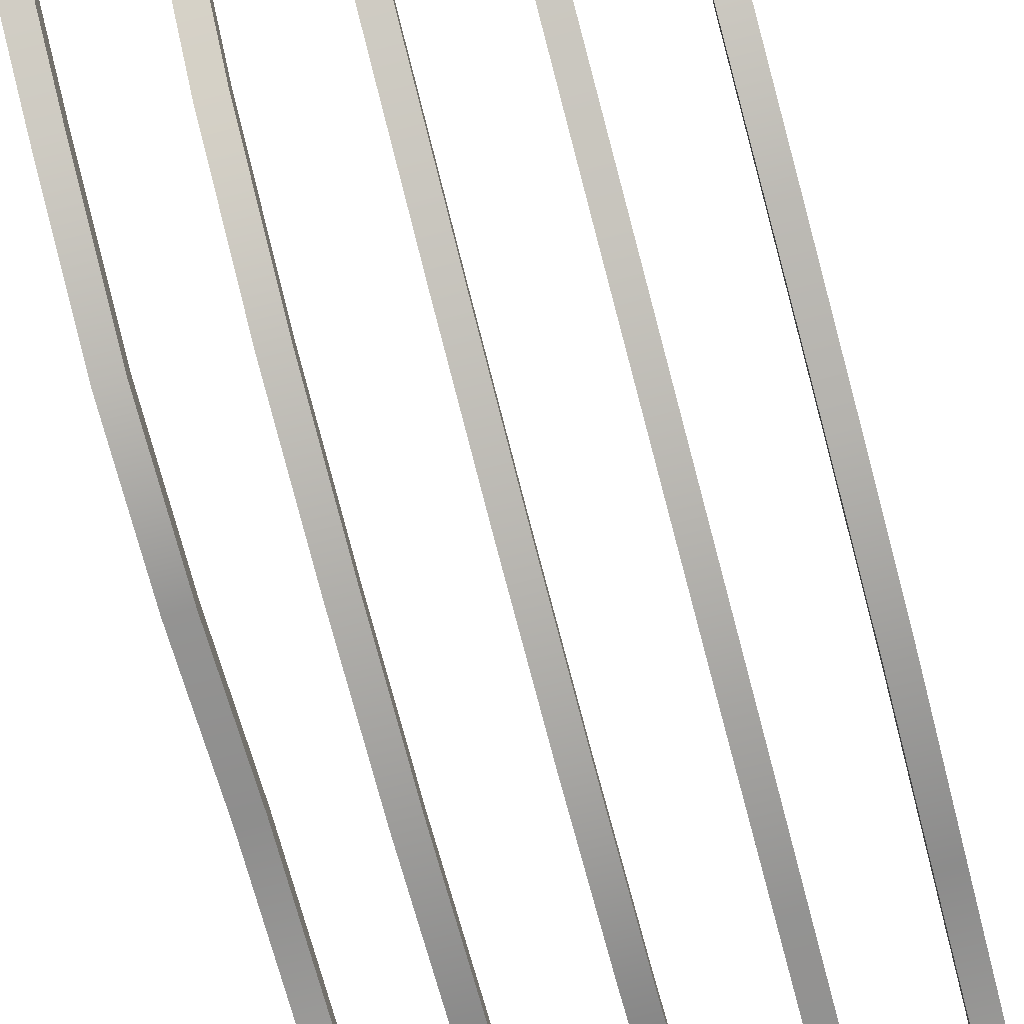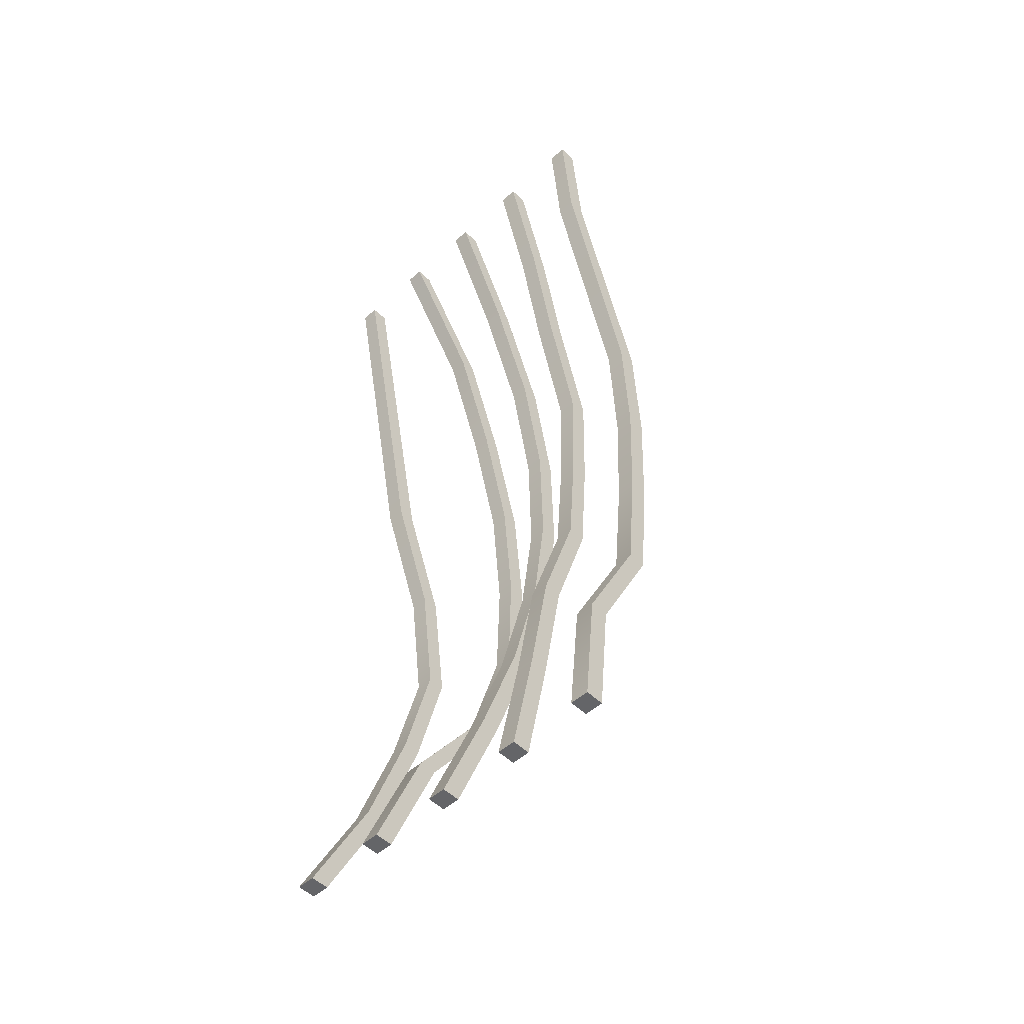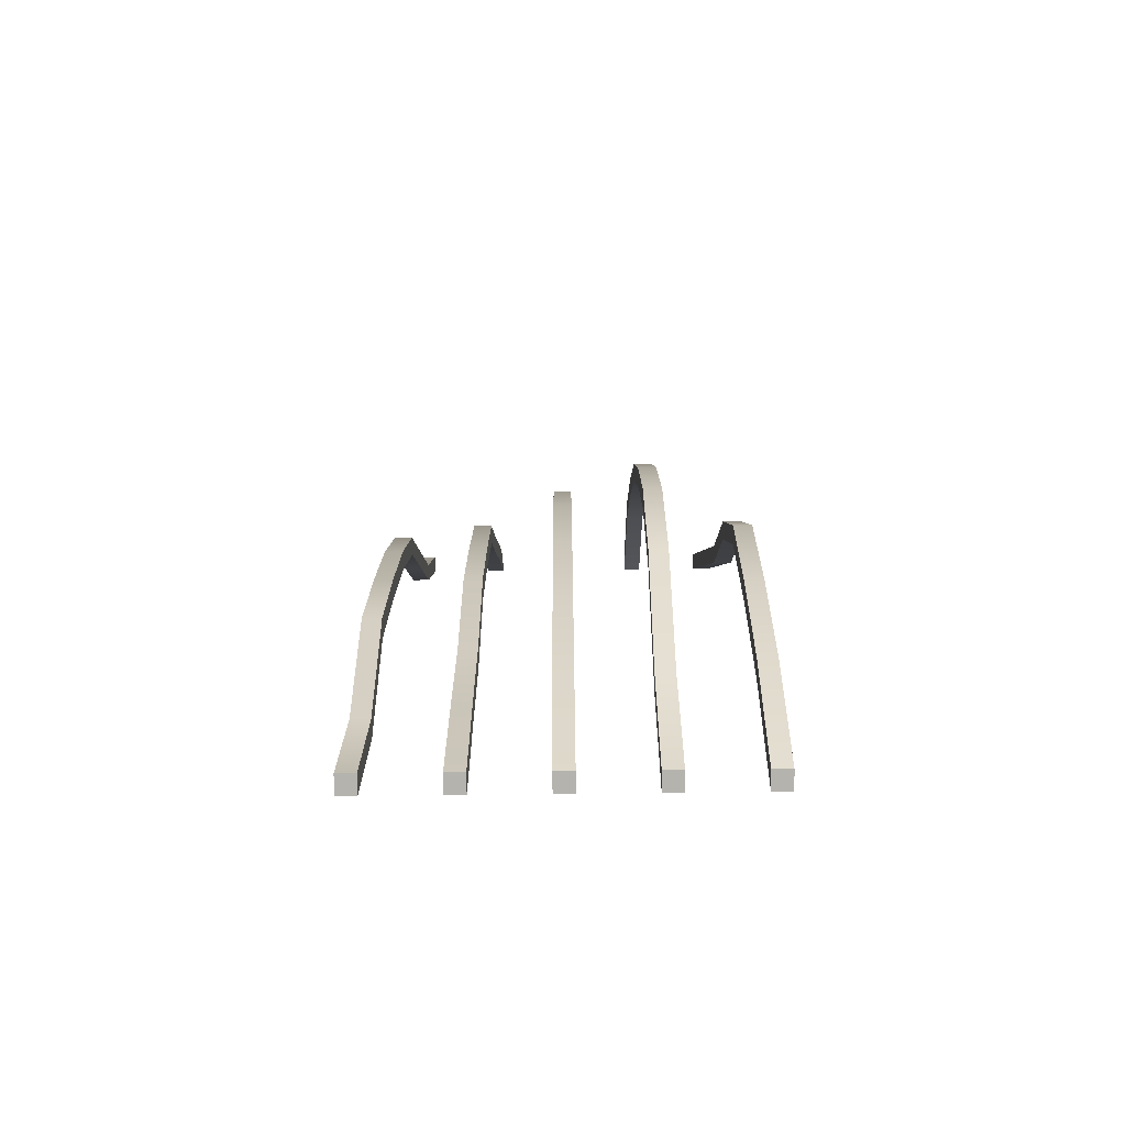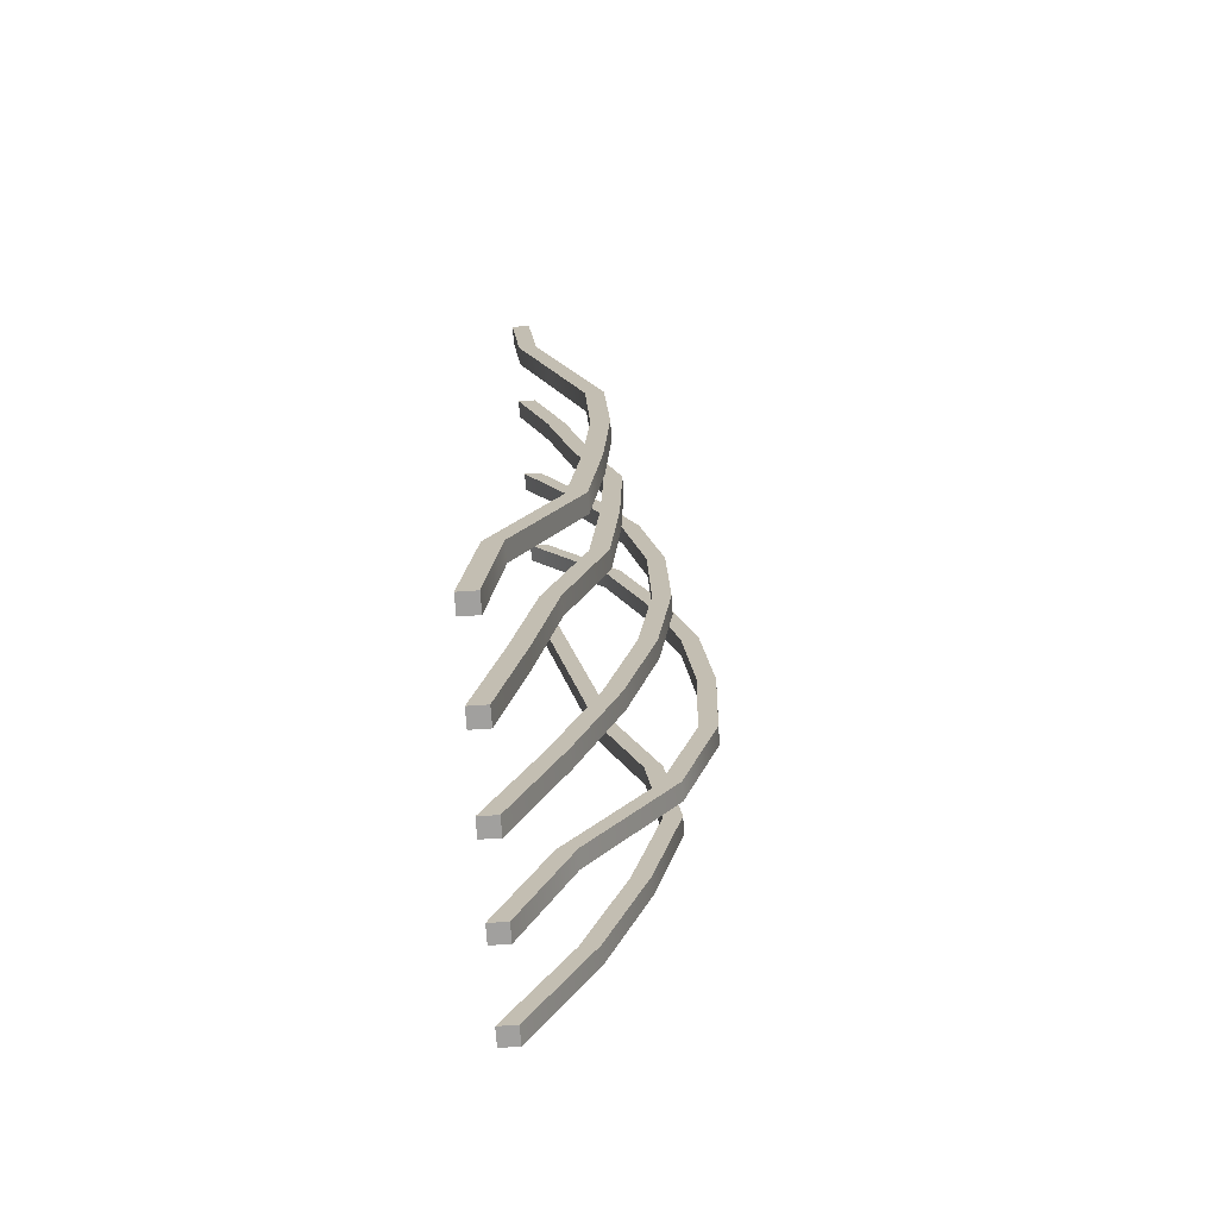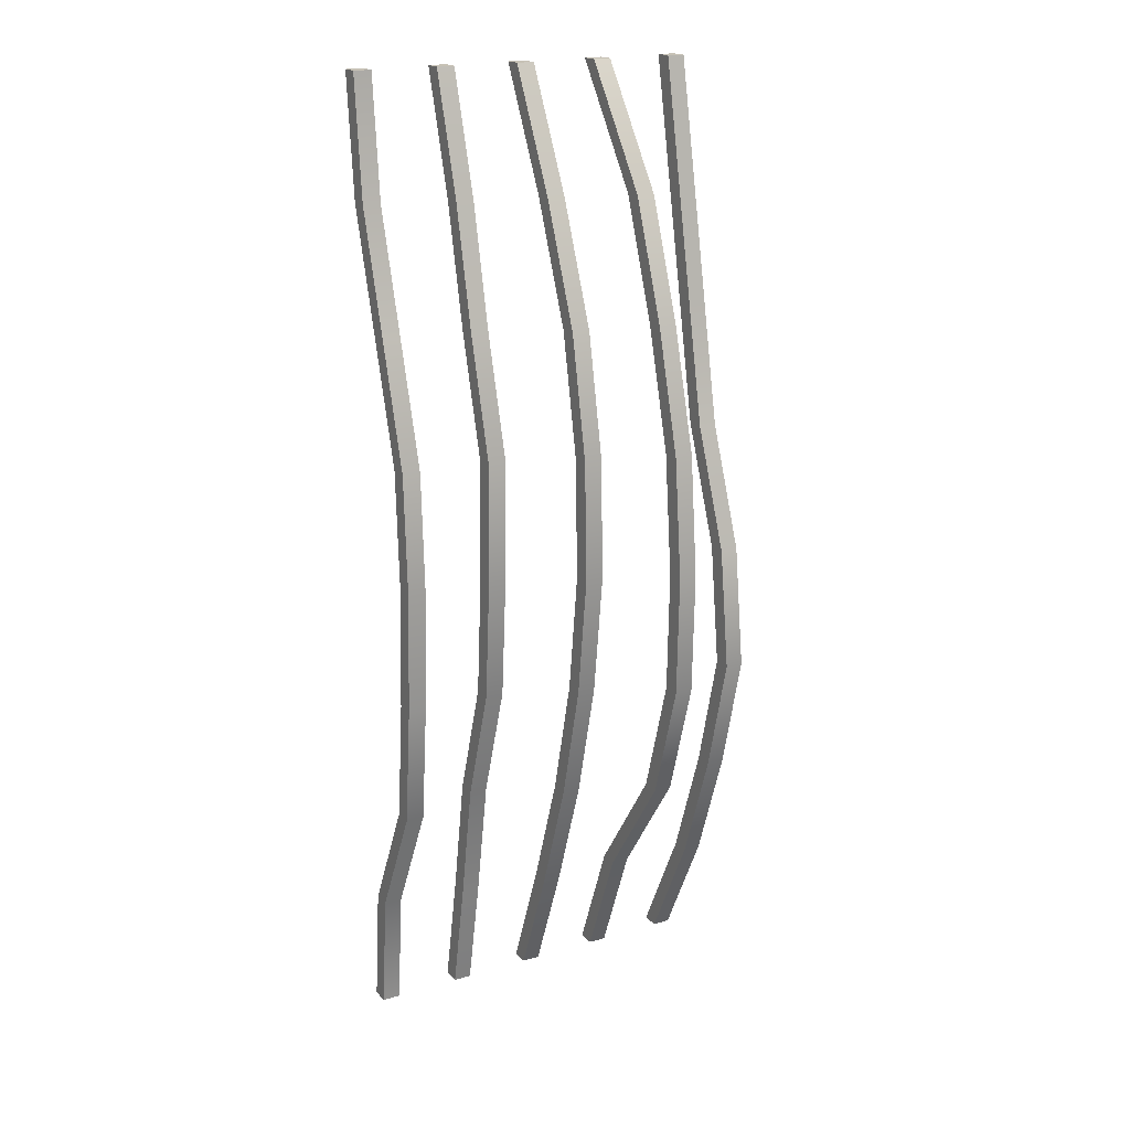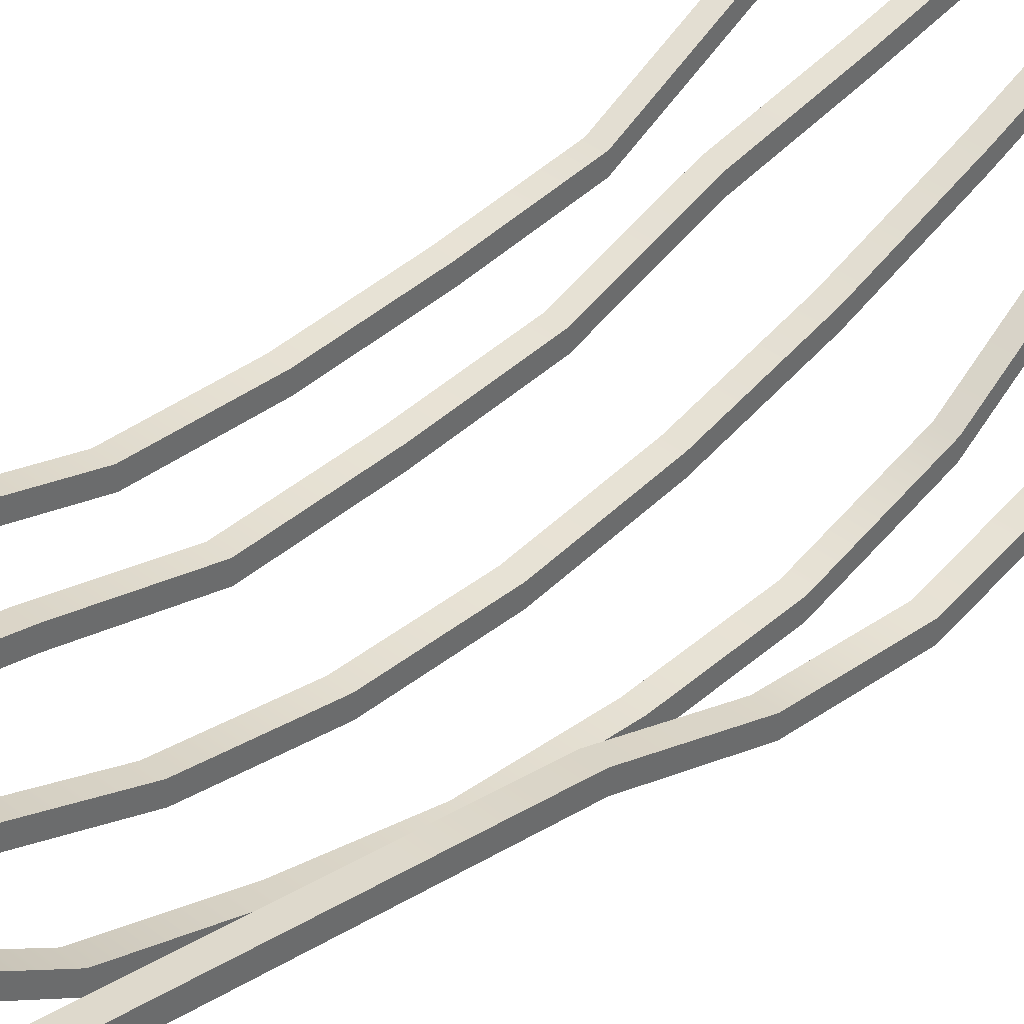
<metadata>
{"format":"obj","ext":"obj","renderer":"f3d","projection":"perspective","resolution":1024,"background":"white","views":[{"elev":-79.9,"azim":-165.2,"up":"+Y"},{"elev":-51.6,"azim":-136.2,"up":"+Z"},{"elev":-79.9,"azim":0.6,"up":"+Z"},{"elev":-71.8,"azim":-86.1,"up":"+Z"},{"elev":18.8,"azim":-29.2,"up":"+Z"},{"elev":39.5,"azim":44.1,"up":"+Y"}]}
</metadata>
<code>
o cable1
v -0.0375 -0.0375 -2
v -0.0375 -0.0375 2
v -0.0375 0.0375 -2
v -0.0375 0.0375 2
v 0.0375 -0.0375 -2
v 0.0375 -0.0375 2
v 0.0375 0.0375 -2
v 0.0375 0.0375 2
v 0.0375 -0.525 0
v 0.0375 -0.6 0
v -0.0375 -0.525 0
v -0.0375 -0.6 0
v -0.0375 -0.4875 1
v -0.0375 -0.4125 1
v 0.0375 -0.4875 1
v 0.0375 -0.4125 1
v 0.0375 -0.3375 -1
v 0.0375 -0.4125 -1
v -0.0375 -0.3375 -1
v -0.0375 -0.4125 -1
v -0.0375 -0.2375 -1.5
v -0.0375 -0.1625 -1.5
v 0.0375 -0.2375 -1.5
v 0.0375 -0.1625 -1.5
v 0.0375 -0.5125 0.5
v 0.0375 -0.5875 0.5
v -0.0375 -0.5125 0.5
v -0.0375 -0.5875 0.5
v -0.0375 -0.2875 1.5
v -0.0375 -0.2125 1.5
v 0.0375 -0.2875 1.5
v 0.0375 -0.2125 1.5
v 0.0375 -0.4625 -0.5
v 0.0375 -0.5375 -0.5
v -0.0375 -0.4625 -0.5
v -0.0375 -0.5375 -0.5
v 0.6625 -0.0375 -2
v 0.6625 -0.0375 2
v 0.6625 0.0375 -2
v 0.6625 0.0375 2
v 0.7375 -0.0375 -2
v 0.7375 -0.0375 2
v 0.7375 0.0375 -2
v 0.7375 0.0375 2
v 0.7375 -0.45 0
v 0.7375 -0.525 0
v 0.6625 -0.45 0
v 0.6625 -0.525 0
v 0.6625 -0.2375 1
v 0.6625 -0.1625 1
v 0.7375 -0.2375 1
v 0.7375 -0.1625 1
v 0.7375 -0.3875 -1
v 0.7375 -0.4625 -1
v 0.6625 -0.3875 -1
v 0.6625 -0.4625 -1
v 0.6625 -0.2875 -1.5
v 0.6625 -0.2125 -1.5
v 0.7375 -0.2875 -1.5
v 0.7375 -0.2125 -1.5
v 0.7375 -0.2625 0.5
v 0.7375 -0.3375 0.5
v 0.6625 -0.2625 0.5
v 0.6625 -0.3375 0.5
v 0.6625 -0.1375 1.5
v 0.6625 -0.0625 1.5
v 0.7375 -0.1375 1.5
v 0.7375 -0.0625 1.5
v 0.7375 -0.5125 -0.5
v 0.7375 -0.5875 -0.5
v 0.6625 -0.5125 -0.5
v 0.6625 -0.5875 -0.5
v -0.3875 -0.0375 -2
v -0.3875 -0.0375 2
v -0.3875 0.0375 -2
v -0.3875 0.0375 2
v -0.3125 -0.0375 -2
v -0.3125 -0.0375 2
v -0.3125 0.0375 -2
v -0.3125 0.0375 2
v -0.3125 -0.35 0
v -0.3125 -0.425 0
v -0.3875 -0.35 0
v -0.3875 -0.425 0
v -0.3875 -0.3 1
v -0.3875 -0.225 1
v -0.3125 -0.3 1
v -0.3125 -0.225 1
v -0.3125 -0.15 -1
v -0.3125 -0.225 -1
v -0.3875 -0.15 -1
v -0.3875 -0.225 -1
v -0.3875 -0.1375 -1.5
v -0.3875 -0.0625 -1.5
v -0.3125 -0.1375 -1.5
v -0.3125 -0.0625 -1.5
v -0.3125 -0.3625 0.5
v -0.3125 -0.4375 0.5
v -0.3875 -0.3625 0.5
v -0.3875 -0.4375 0.5
v -0.3875 -0.1875 1.5
v -0.3875 -0.1125 1.5
v -0.3125 -0.1875 1.5
v -0.3125 -0.1125 1.5
v -0.3125 -0.3125 -0.5
v -0.3125 -0.3875 -0.5
v -0.3875 -0.3125 -0.5
v -0.3875 -0.3875 -0.5
v -0.7375 -0.0375 -2
v -0.7375 -0.0375 2
v -0.7375 0.0375 -2
v -0.7375 0.0375 2
v -0.6625 -0.0375 -2
v -0.6625 -0.0375 2
v -0.6625 0.0375 -2
v -0.6625 0.0375 2
v -0.6625 -0.3375 0
v -0.6625 -0.4125 0
v -0.7375 -0.3375 0
v -0.7375 -0.4125 0
v -0.7375 -0.2375 1
v -0.7375 -0.1625 1
v -0.6625 -0.2375 1
v -0.6625 -0.1625 1
v -0.6625 -0.2625 -1
v -0.6625 -0.3375 -1
v -0.7375 -0.2625 -1
v -0.7375 -0.3375 -1
v -0.7375 -0.0875 -1.5
v -0.7375 -0.0125 -1.5
v -0.6625 -0.0875 -1.5
v -0.6625 -0.0125 -1.5
v -0.6625 -0.3125 0.5
v -0.6625 -0.3875 0.5
v -0.7375 -0.3125 0.5
v -0.7375 -0.3875 0.5
v -0.7375 -0.0875 1.5
v -0.7375 -0.0125 1.5
v -0.6625 -0.0875 1.5
v -0.6625 -0.0125 1.5
v -0.6625 -0.3125 -0.5
v -0.6625 -0.3875 -0.5
v -0.7375 -0.3125 -0.5
v -0.7375 -0.3875 -0.5
v 0.3125 -0.0375 -2
v 0.3125 -0.0375 2
v 0.3125 0.0375 -2
v 0.3125 0.0375 2
v 0.3875 -0.0375 -2
v 0.3875 -0.0375 2
v 0.3875 0.0375 -2
v 0.3875 0.0375 2
v 0.3875 -0.6772 0
v 0.3875 -0.7522 0
v 0.3125 -0.6772 0
v 0.3125 -0.7522 0
v 0.3125 -0.5688 1
v 0.3125 -0.4938 1
v 0.3875 -0.5688 1
v 0.3875 -0.4938 1
v 0.3875 -0.5125 -1
v 0.3875 -0.5875 -1
v 0.3125 -0.5125 -1
v 0.3125 -0.5875 -1
v 0.3125 -0.2375 -1.5
v 0.3125 -0.1625 -1.5
v 0.3875 -0.2375 -1.5
v 0.3875 -0.1625 -1.5
v 0.3875 -0.6292 0.5
v 0.3875 -0.7042 0.5
v 0.3125 -0.6292 0.5
v 0.3125 -0.7042 0.5
v 0.3125 -0.3875 1.5
v 0.3125 -0.3125 1.5
v 0.3875 -0.3875 1.5
v 0.3875 -0.3125 1.5
v 0.3875 -0.6625 -0.5
v 0.3875 -0.7375 -0.5
v 0.3125 -0.6625 -0.5
v 0.3125 -0.7375 -0.5
g cable1_cable1_auv
f 2 6 8 4
f 3 7 5 1
f 38 42 44 40
f 39 43 41 37
f 74 78 80 76
f 75 79 77 73
f 110 114 116 112
f 111 115 113 109
f 146 150 152 148
f 147 151 149 145
f 1 21 22 3
f 4 30 29 2
f 6 31 32 8
f 7 24 23 5
f 9 25 26 10
f 10 34 33 9
f 11 35 36 12
f 12 28 27 11
f 13 29 30 14
f 14 27 28 13
f 15 26 25 16
f 16 32 31 15
f 17 33 34 18
f 18 23 24 17
f 19 22 21 20
f 20 36 35 19
f 38 65 67 42
f 39 58 60 43
f 41 59 57 37
f 44 68 66 40
f 45 69 71 47
f 46 62 64 48
f 47 63 61 45
f 48 72 70 46
f 49 64 62 51
f 50 66 68 52
f 51 67 65 49
f 52 61 63 50
f 53 60 58 55
f 54 70 72 56
f 55 71 69 53
f 56 57 59 54
f 73 93 94 75
f 76 102 101 74
f 78 103 104 80
f 79 96 95 77
f 81 97 98 82
f 82 106 105 81
f 83 107 108 84
f 84 100 99 83
f 85 101 102 86
f 86 99 100 85
f 87 98 97 88
f 88 104 103 87
f 89 105 106 90
f 90 95 96 89
f 91 94 93 92
f 92 108 107 91
f 110 137 139 114
f 111 130 132 115
f 113 131 129 109
f 116 140 138 112
f 117 141 143 119
f 118 134 136 120
f 119 135 133 117
f 120 144 142 118
f 121 136 134 123
f 122 138 140 124
f 123 139 137 121
f 124 133 135 122
f 125 132 130 127
f 126 142 144 128
f 127 143 141 125
f 128 129 131 126
f 145 165 166 147
f 148 174 173 146
f 150 175 176 152
f 151 168 167 149
f 153 169 170 154
f 154 178 177 153
f 155 179 180 156
f 156 172 171 155
f 157 173 174 158
f 158 171 172 157
f 159 170 169 160
f 160 176 175 159
f 161 177 178 162
f 162 167 168 161
f 163 166 165 164
f 164 180 179 163
f 2 29 31 6
f 3 22 24 7
f 5 23 21 1
f 8 32 30 4
f 9 33 35 11
f 10 26 28 12
f 11 27 25 9
f 12 36 34 10
f 13 28 26 15
f 14 30 32 16
f 15 31 29 13
f 16 25 27 14
f 17 24 22 19
f 18 34 36 20
f 19 35 33 17
f 20 21 23 18
f 37 57 58 39
f 40 66 65 38
f 42 67 68 44
f 43 60 59 41
f 45 61 62 46
f 46 70 69 45
f 47 71 72 48
f 48 64 63 47
f 49 65 66 50
f 50 63 64 49
f 51 62 61 52
f 52 68 67 51
f 53 69 70 54
f 54 59 60 53
f 55 58 57 56
f 56 72 71 55
f 74 101 103 78
f 75 94 96 79
f 77 95 93 73
f 80 104 102 76
f 81 105 107 83
f 82 98 100 84
f 83 99 97 81
f 84 108 106 82
f 85 100 98 87
f 86 102 104 88
f 87 103 101 85
f 88 97 99 86
f 89 96 94 91
f 90 106 108 92
f 91 107 105 89
f 92 93 95 90
f 109 129 130 111
f 112 138 137 110
f 114 139 140 116
f 115 132 131 113
f 117 133 134 118
f 118 142 141 117
f 119 143 144 120
f 120 136 135 119
f 121 137 138 122
f 122 135 136 121
f 123 134 133 124
f 124 140 139 123
f 125 141 142 126
f 126 131 132 125
f 127 130 129 128
f 128 144 143 127
f 146 173 175 150
f 147 166 168 151
f 149 167 165 145
f 152 176 174 148
f 153 177 179 155
f 154 170 172 156
f 155 171 169 153
f 156 180 178 154
f 157 172 170 159
f 158 174 176 160
f 159 175 173 157
f 160 169 171 158
f 161 168 166 163
f 162 178 180 164
f 163 179 177 161
f 164 165 167 162

</code>
